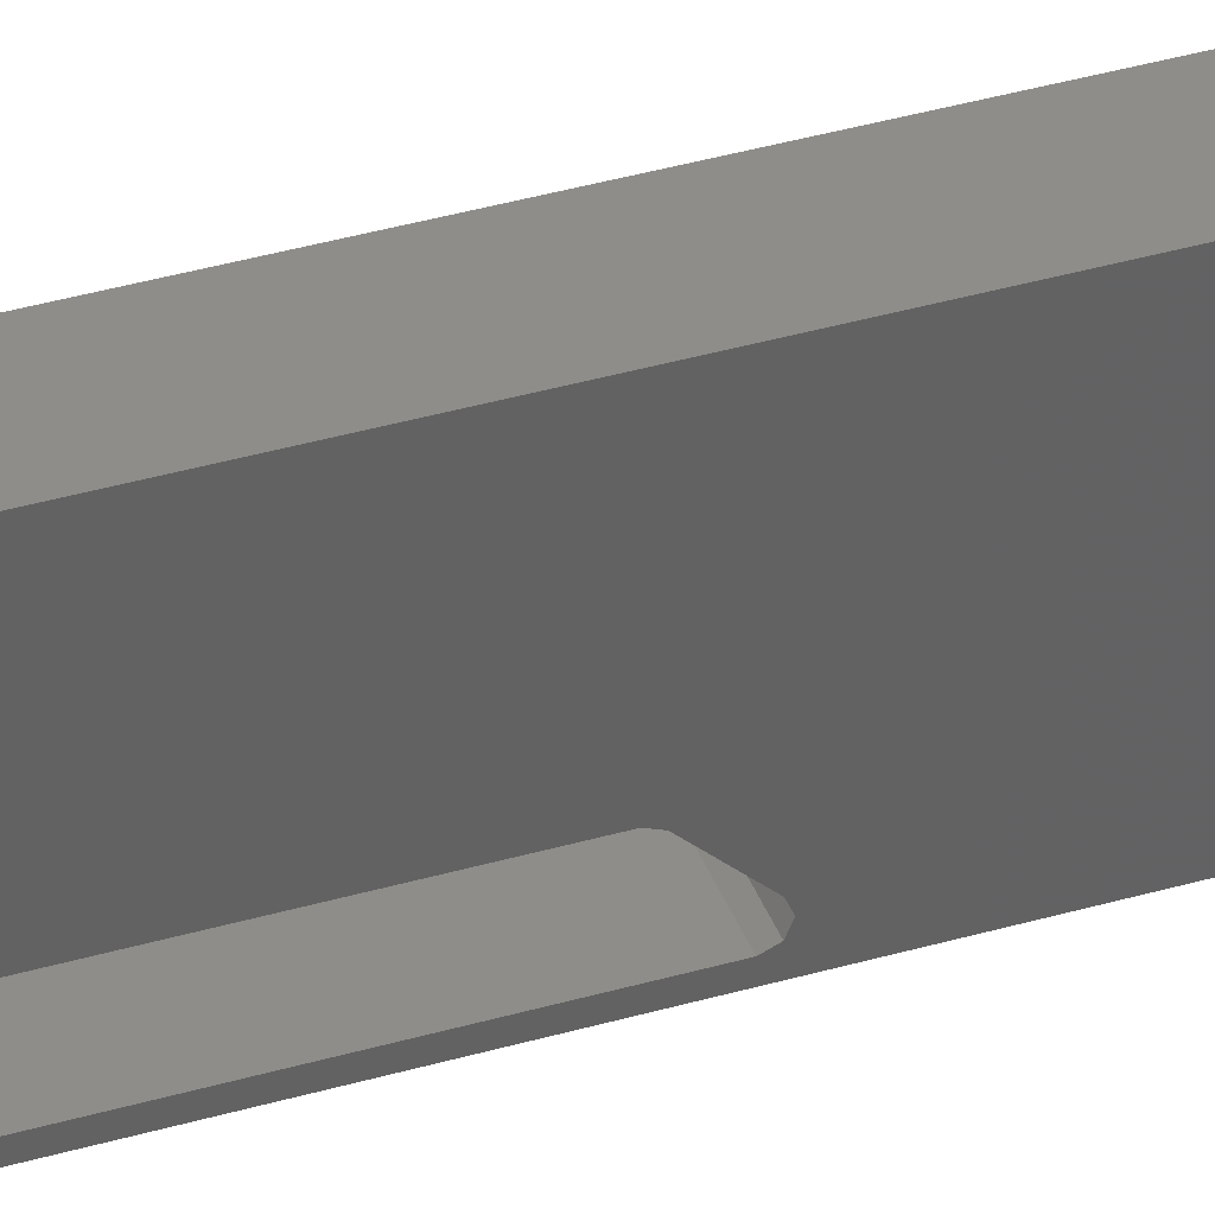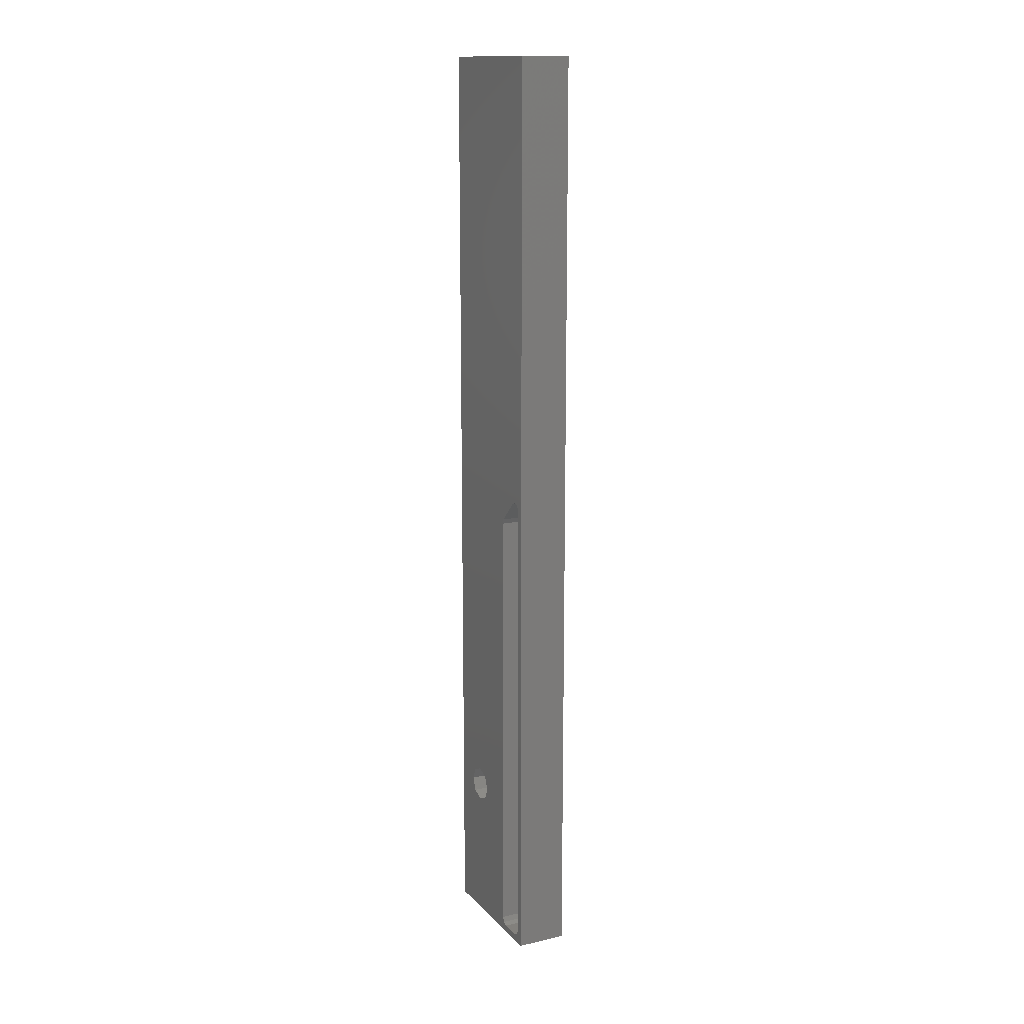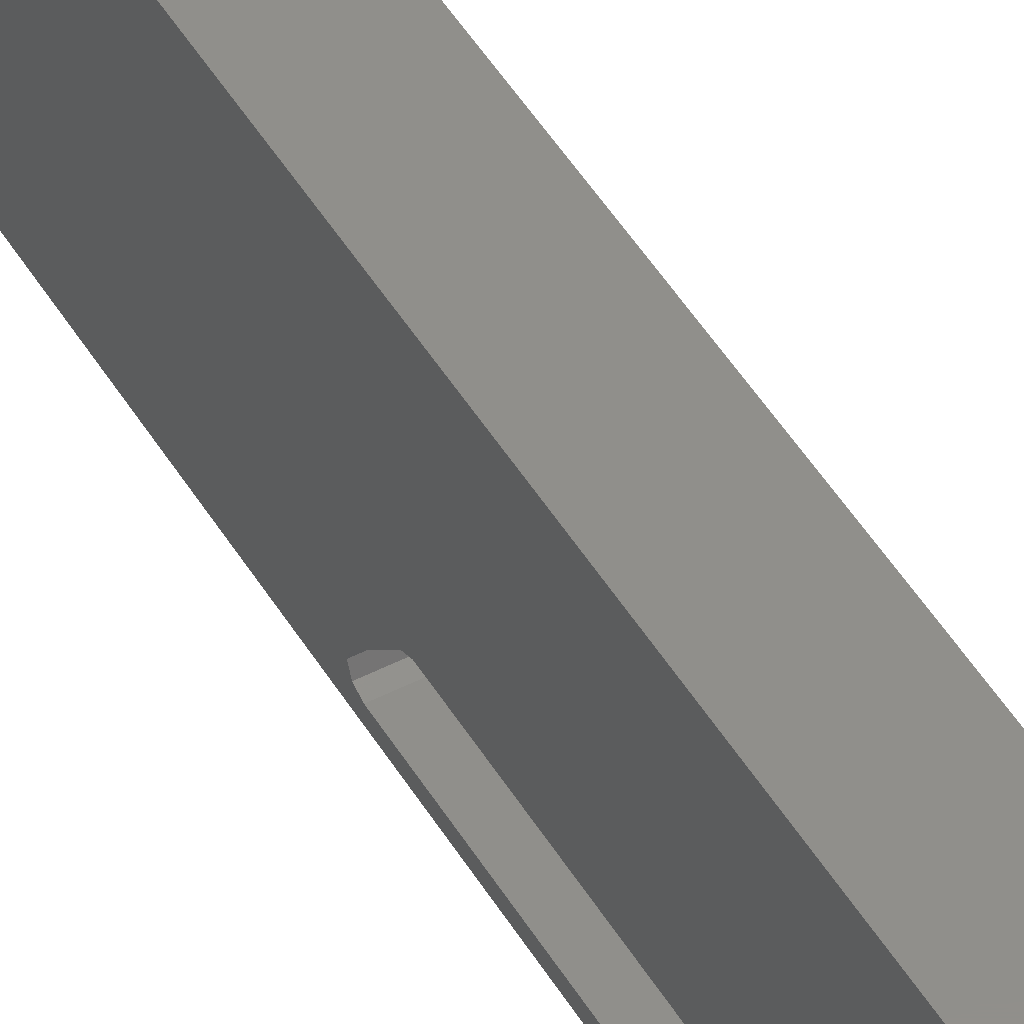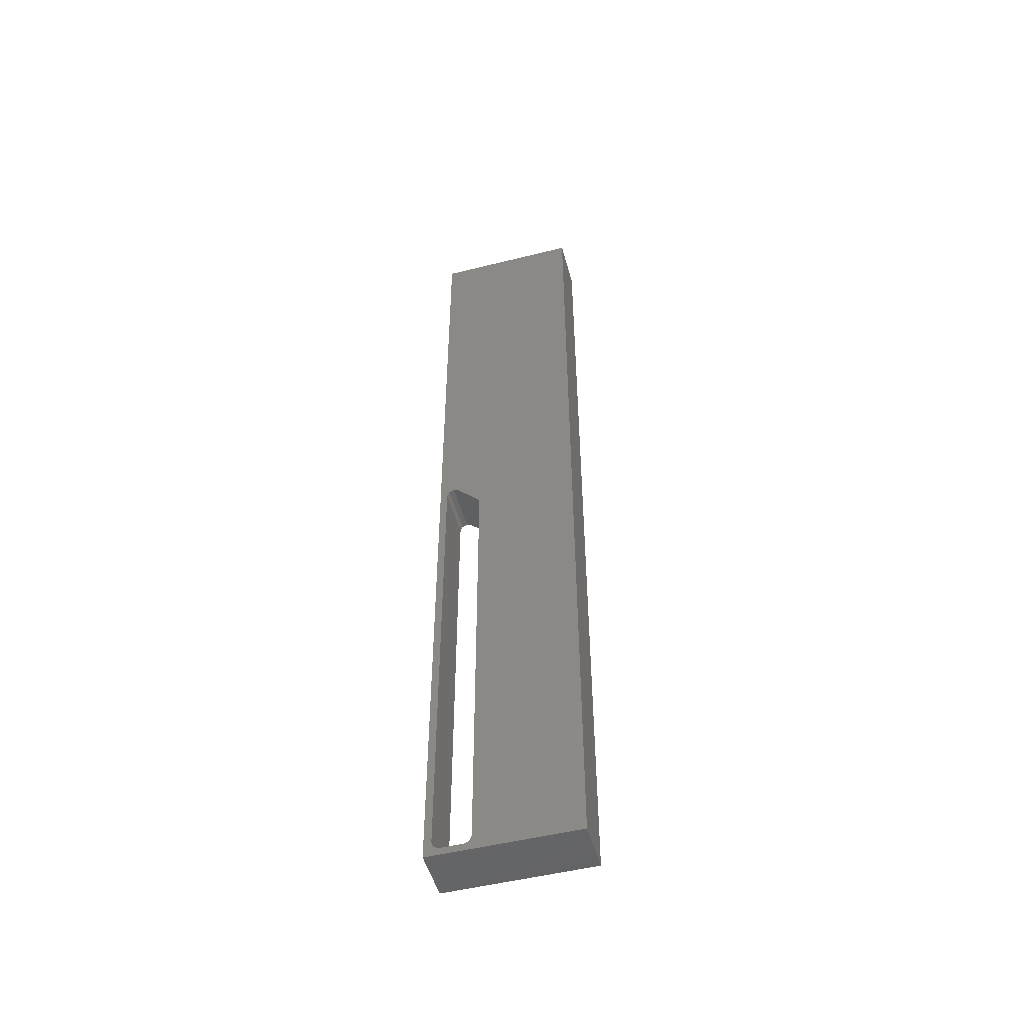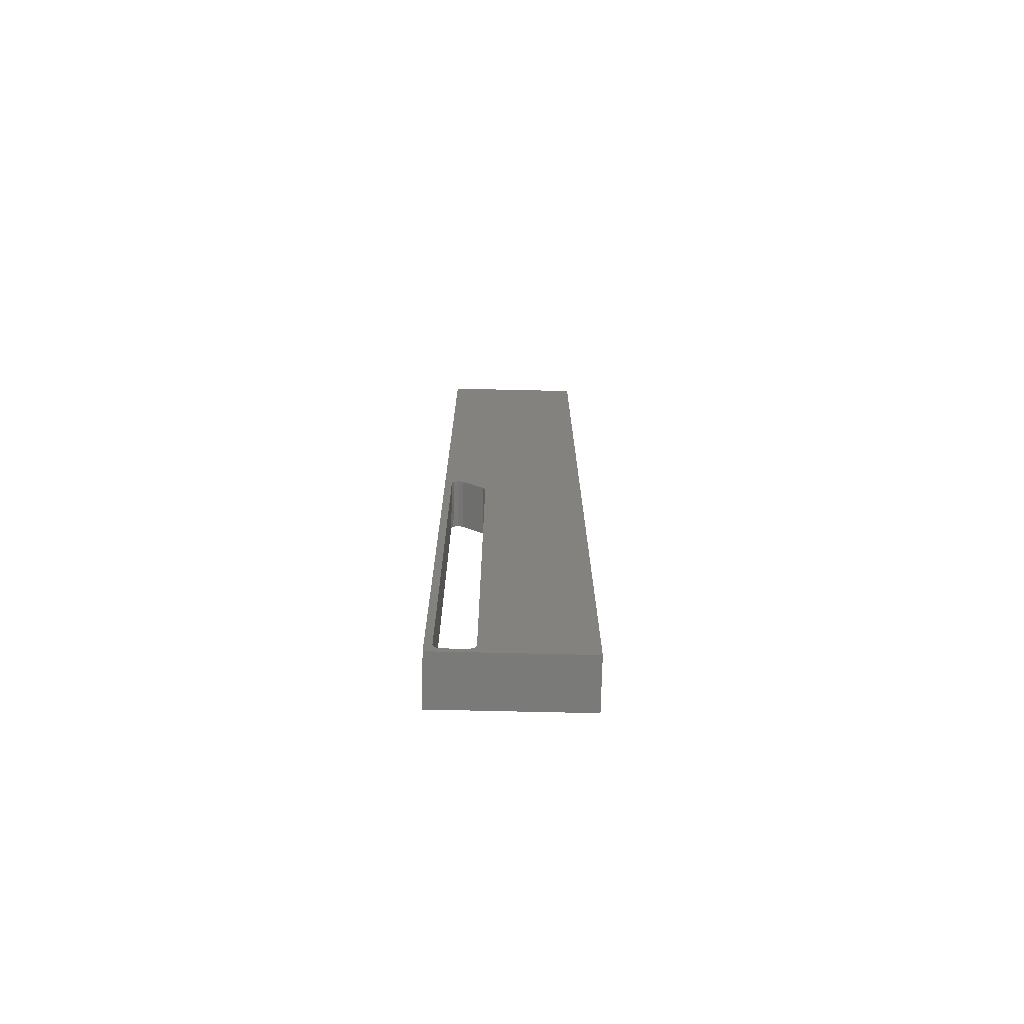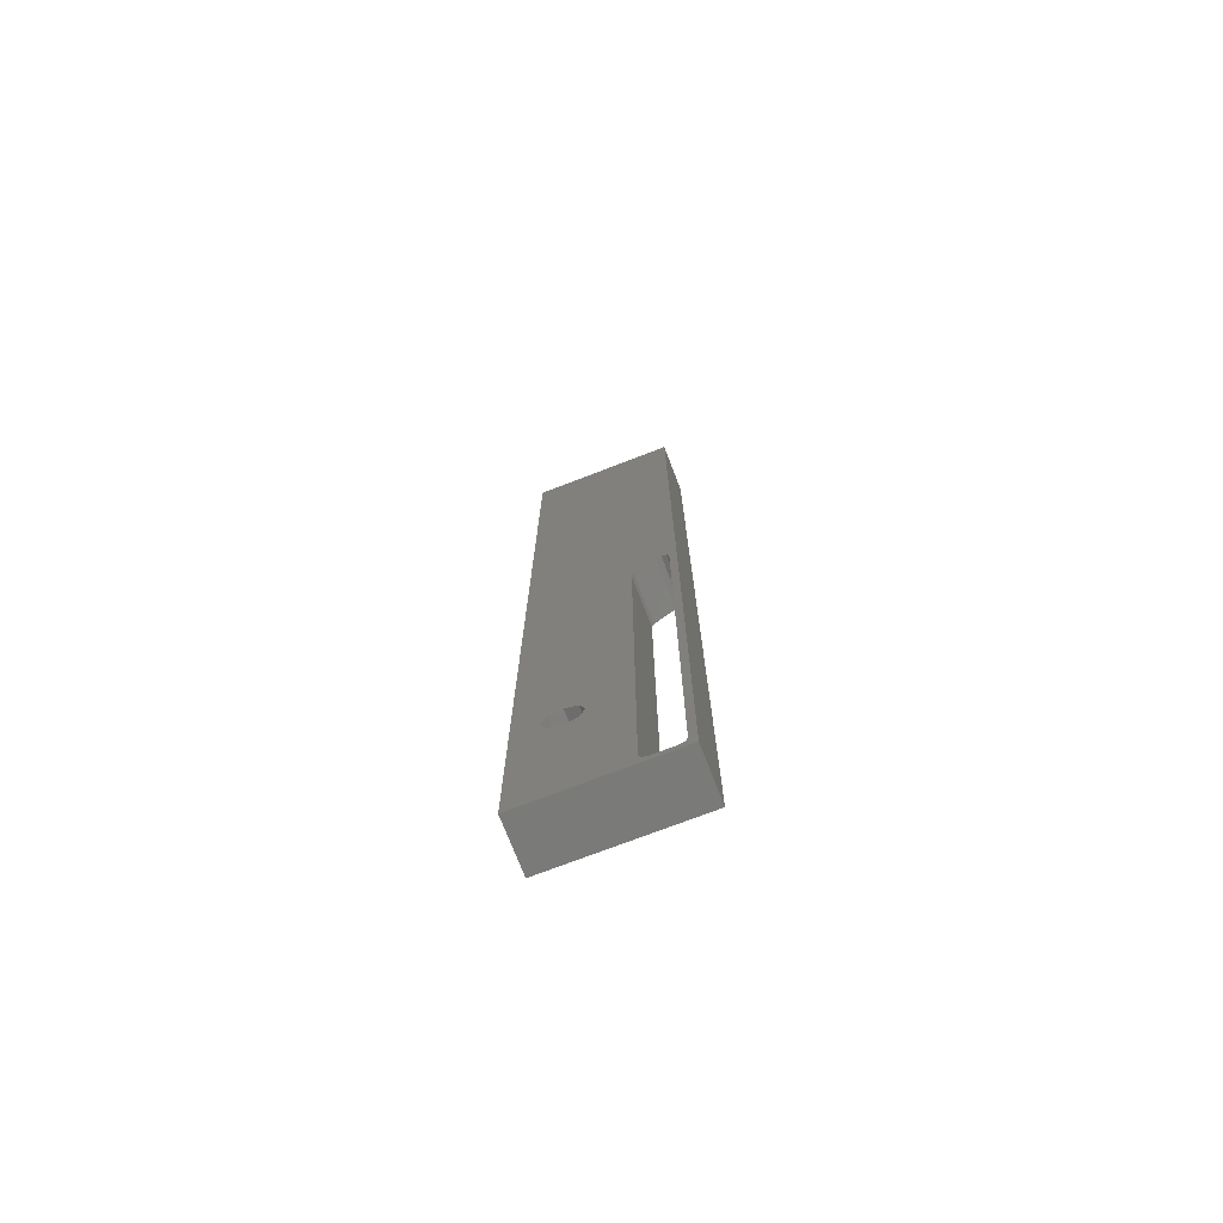
<metadata>
{"format":"stl","ext":"stl","renderer":"f3d","projection":"perspective","resolution":1024,"background":"white","views":[{"elev":39.6,"azim":70.3,"up":"+Z"},{"elev":14.5,"azim":153.6,"up":"+Y"},{"elev":48.4,"azim":-29.8,"up":"+Z"},{"elev":-50.4,"azim":-74.7,"up":"+Y"},{"elev":-73.0,"azim":-91.3,"up":"+Y"},{"elev":-73.4,"azim":111.1,"up":"+Y"}]}
</metadata>
<code>
# stl→obj: 48 verts, 96 faces
v 0.007 0.065 0.3594
v -0 0.065 0.3594
v 0.007 0.065 0.3794
v -0 0.065 0.3794
v -0 0.003293 0.3607
v -0 0.003586 0.3614
v -0 0.003293 0.3621
v -0 0.000293 0.3651
v -0 -0.000414 0.3654
v 0 -0.065 0.3794
v 0 -0.063 0.3654
v 0 -0.06371 0.3651
v 0 -0.064 0.3644
v 0 -0.065 0.3594
v 0 -0.064 0.3614
v 0 -0.06371 0.3607
v 0 -0.063 0.3604
v -0 0.002586 0.3604
v 0.007 -0.0415 0.3734
v 0.007 -0.04223 0.3716
v 0.007 -0.000414 0.3654
v 0.007 -0.044 0.3709
v 0.007 -0.063 0.3654
v 0.007 -0.04577 0.3716
v 0.007 -0.0465 0.3734
v 0.007 -0.04577 0.3752
v 0.007 -0.06371 0.3651
v 0.007 -0.065 0.3794
v 0.007 -0.044 0.3759
v 0.007 -0.04223 0.3752
v 0.007 0.000293 0.3651
v 0.007 0.003293 0.3621
v 0.007 0.003586 0.3614
v 0.007 0.003293 0.3607
v 0.007 0.002586 0.3604
v 0.007 -0.065 0.3594
v 0.007 -0.063 0.3604
v 0.007 -0.06371 0.3607
v 0.007 -0.064 0.3614
v 0.007 -0.064 0.3644
v 0.005 -0.04223 0.3716
v 0.005 -0.0415 0.3734
v 0.005 -0.044 0.3709
v 0.005 -0.04223 0.3752
v 0.005 -0.04577 0.3716
v 0.005 -0.044 0.3759
v 0.005 -0.0465 0.3734
v 0.005 -0.04577 0.3752
f 1 2 3
f 3 2 4
f 5 6 4
f 4 6 7
f 4 7 8
f 4 8 9
f 4 9 10
f 10 9 11
f 10 11 12
f 10 12 13
f 10 13 14
f 14 13 15
f 14 15 16
f 14 16 17
f 14 17 2
f 2 17 18
f 2 18 4
f 4 18 5
f 19 20 21
f 21 20 22
f 21 22 23
f 23 22 24
f 23 24 25
f 23 25 26
f 23 26 27
f 27 26 28
f 28 26 29
f 28 29 3
f 3 29 30
f 30 1 3
f 1 30 19
f 1 19 21
f 1 21 31
f 1 31 32
f 1 32 33
f 1 33 34
f 1 34 35
f 1 35 36
f 36 35 37
f 36 37 38
f 36 38 39
f 36 39 28
f 28 39 40
f 28 40 27
f 3 4 28
f 28 4 10
f 14 1 36
f 1 14 2
f 28 10 36
f 36 10 14
f 13 40 15
f 15 40 39
f 11 23 12
f 23 27 12
f 12 27 13
f 27 40 13
f 7 6 33
f 33 32 7
f 33 6 34
f 6 5 34
f 34 5 35
f 5 18 35
f 9 21 11
f 11 21 23
f 15 39 16
f 39 38 16
f 16 38 17
f 38 37 17
f 17 37 18
f 18 37 35
f 7 32 8
f 8 32 31
f 8 31 9
f 31 21 9
f 41 42 43
f 43 42 44
f 43 44 45
f 45 44 46
f 45 46 47
f 47 46 48
f 42 19 44
f 19 30 44
f 44 30 46
f 30 29 46
f 46 29 48
f 29 26 48
f 48 26 47
f 26 25 47
f 47 25 45
f 25 24 45
f 45 24 43
f 24 22 43
f 43 22 41
f 22 20 41
f 41 20 42
f 20 19 42

</code>
